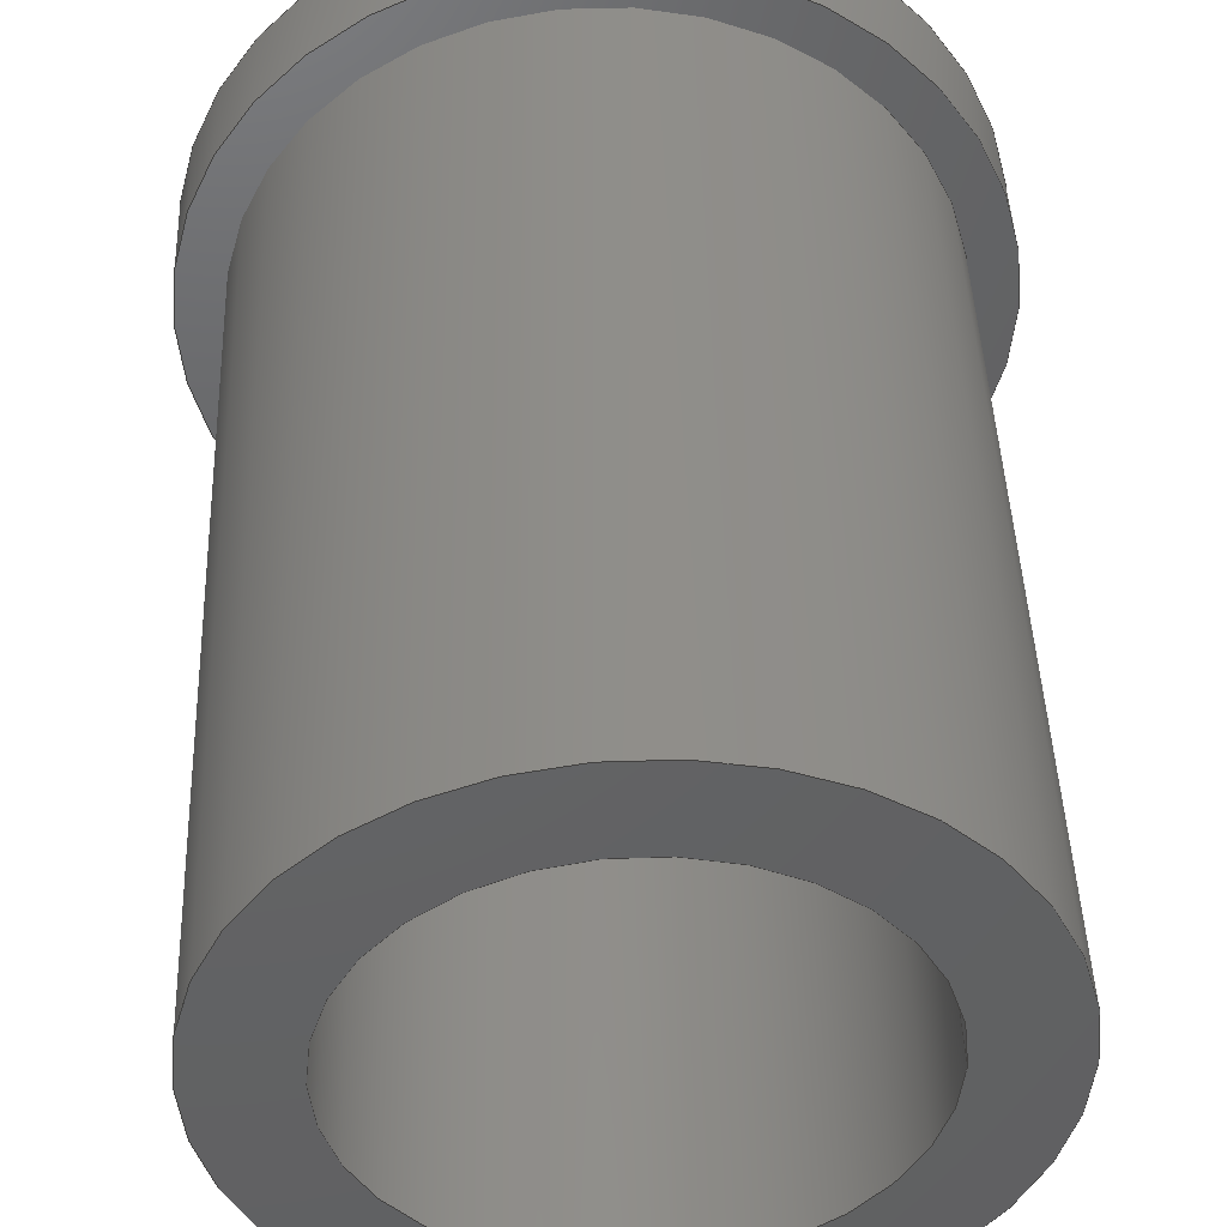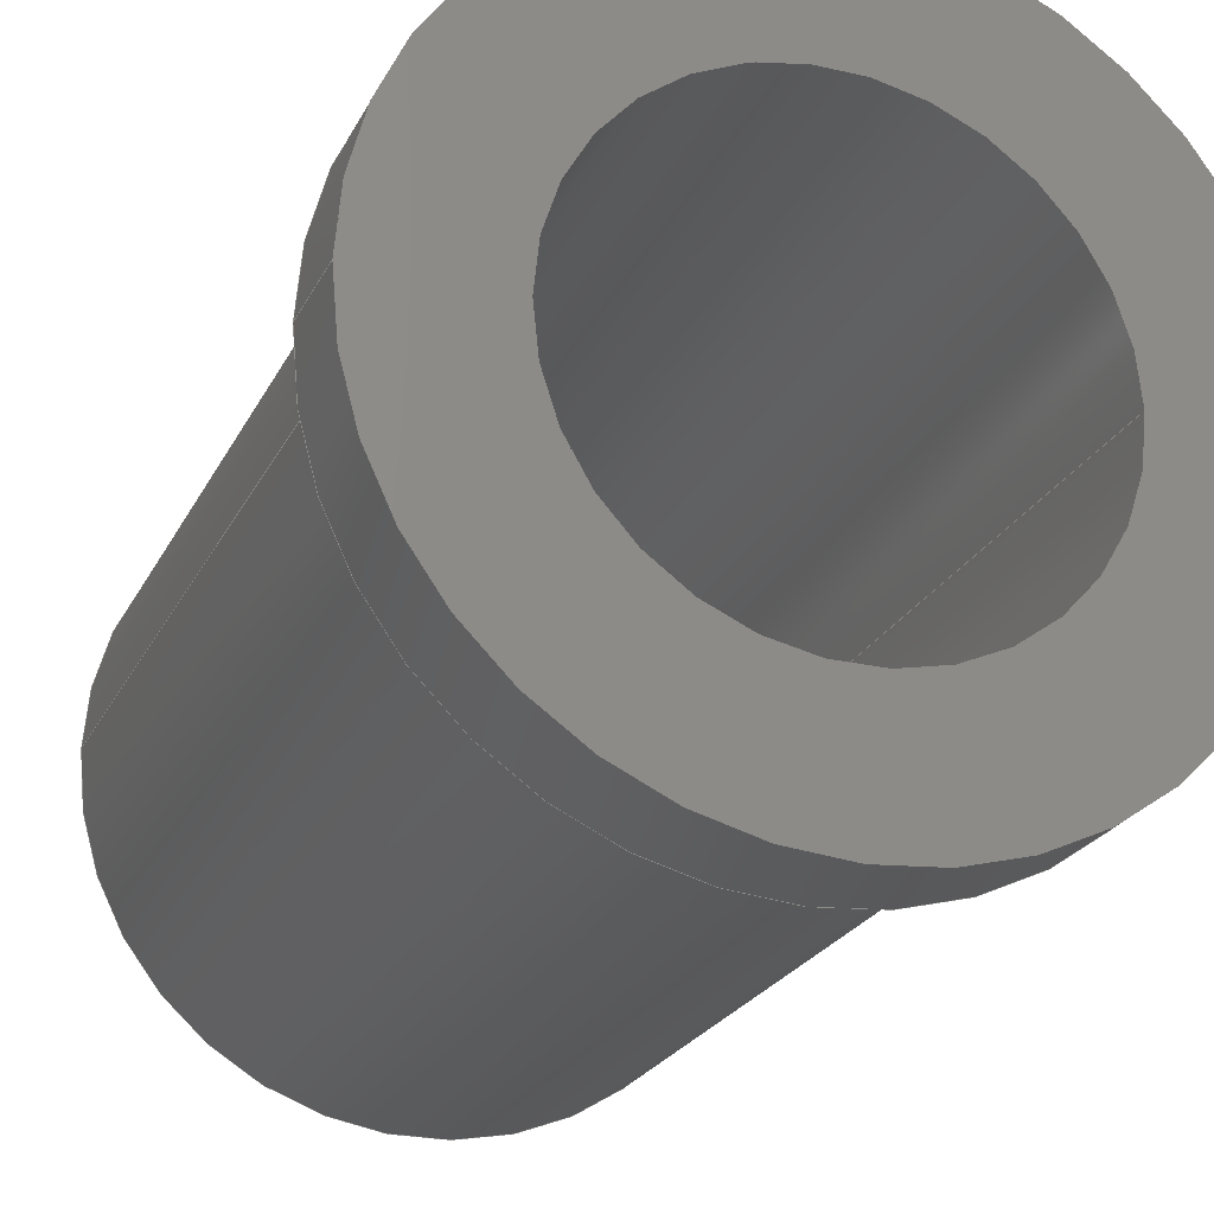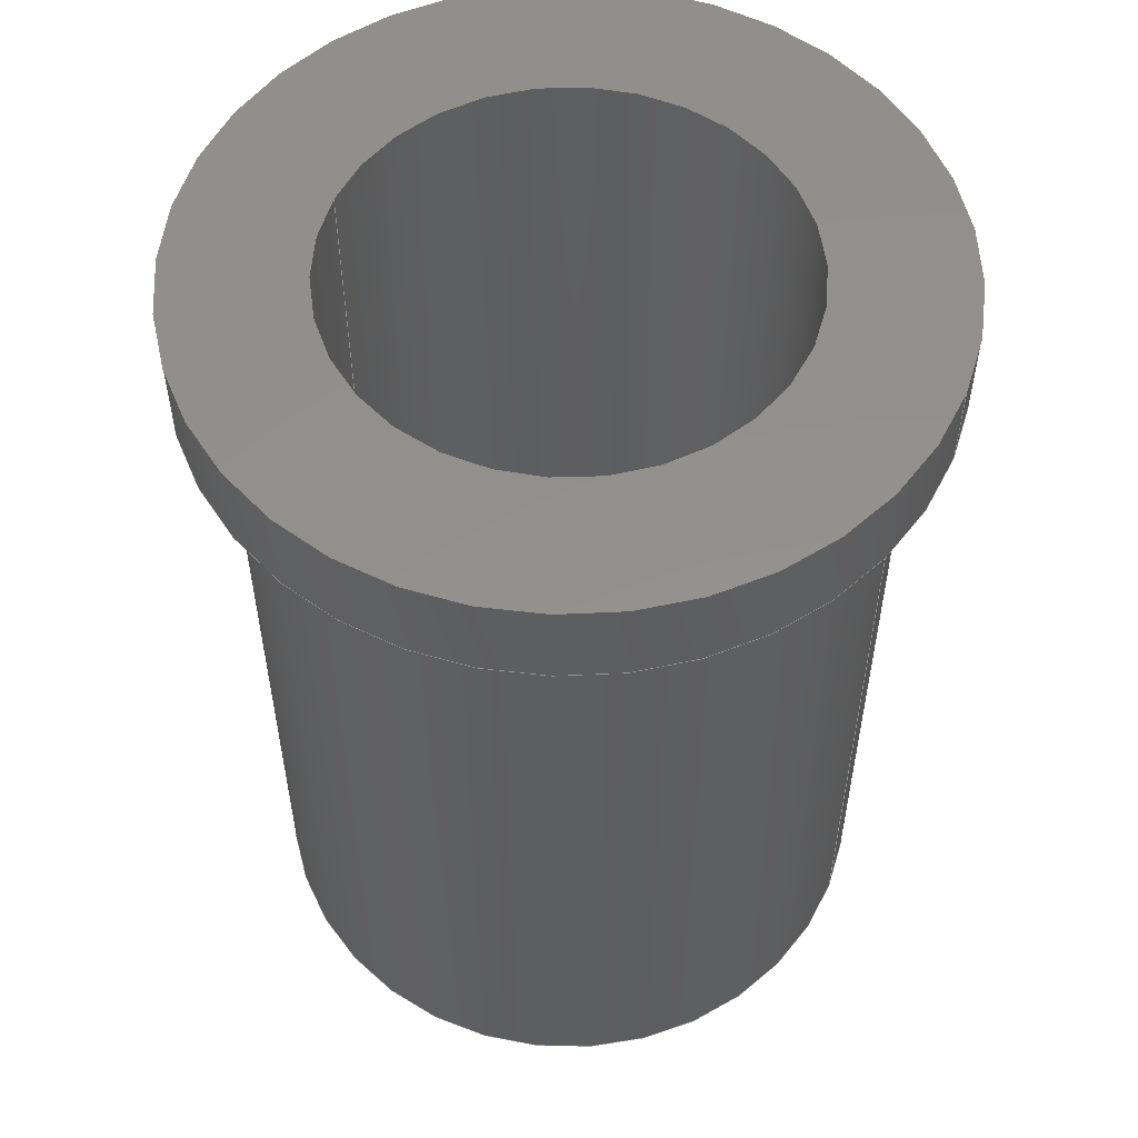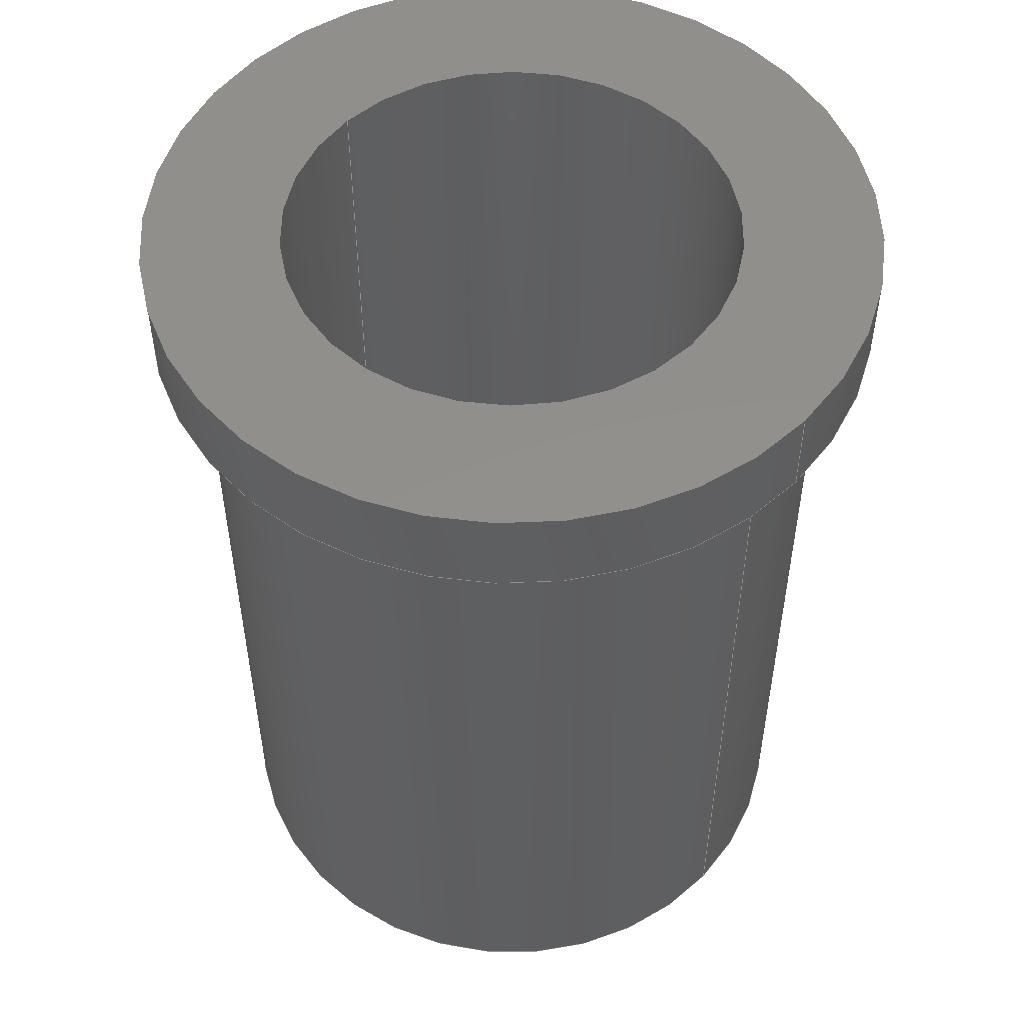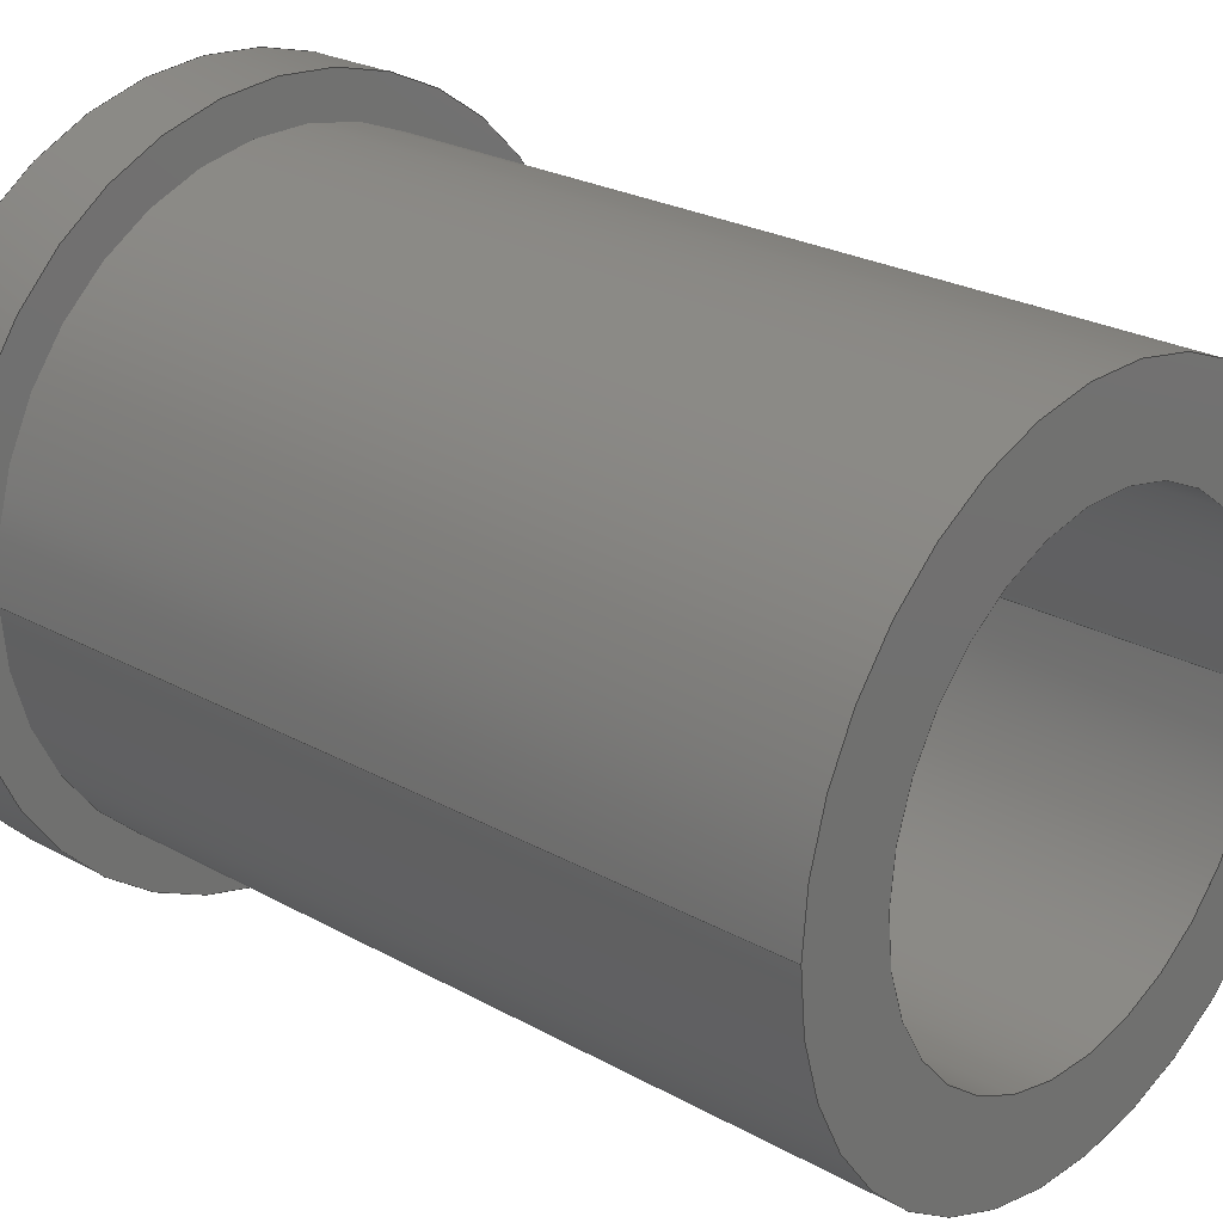
<metadata>
{"format":"iges","ext":"igs","renderer":"f3d","projection":"perspective","resolution":1024,"background":"white","views":[{"elev":44.5,"azim":177.9,"up":"+Y"},{"elev":-23.7,"azim":-21.1,"up":"+Y"},{"elev":54.9,"azim":22.2,"up":"+Z"},{"elev":52.3,"azim":42.4,"up":"+Z"},{"elev":24.7,"azim":132.3,"up":"+Y"}]}
</metadata>
<code>

,,21Hbushing-fbb-10-20ipt,83HC:\Documents and Settings\Administrator\De
sktop\Transfer Temp\bushing-fbb-10-20igs,23HAutoDesk Inventor R2 ,
36HAutoDesk Inventor Iges Exporter R2,32,38,6,99,15,21Hbushing-fbb-10-
20ipt,1D0,1,2HIN,1,0.08D0,15H2.001e+07,1e-08D0,1e+04D0,
19HNo Author specified,25HNo Organization specified,11,0,,33HNo Applicat
ion Protocol specified;
     143       1       0       0       0       0       0       000000000
     143       0       0       1       0                               0
     120       2       0       0       0       0       0       000010000
     120       0       0       1       0                               0
     110       3       0       0       0       0       0       000010000
     110       0       0       1       0                               0
     110       4       0       0       0       0       0       001010000
     110       0       0       1       0                               0
     141       5       0       0       0       0       0       000010000
     141       0       0       1       0                               0
     110       6       0       0       0       0       0       000010000
     110       0       0       2       0                               0
     100       8       0       0       0       0      15       000010000
     100       0       0       2       0                               0
     124      10       0       0       0       0       0       000000000
     124       0       0       2       0                               0
     110      12       0       0       0       0       0       000010000
     110       0       0       2       0                               0
     100      14       0       0       0       0      21       000010000
     100       0       0       2       0                               0
     124      16       0       0       0       0       0       000000000
     124       0       0       2       0                               0
     143      18       0       0       0       0       0       000000000
     143       0       0       1       0                               0
     120      19       0       0       0       0       0       000010000
     120       0       0       1       0                               0
     110      20       0       0       0       0       0       000010000
     110       0       0       1       0                               0
     110      21       0       0       0       0       0       001010000
     110       0       0       1       0                               0
     141      22       0       0       0       0       0       000010000
     141       0       0       1       0                               0
     110      23       0       0       0       0       0       000010000
     110       0       0       2       0                               0
     100      25       0       0       0       0      37       000010000
     100       0       0       2       0                               0
     124      27       0       0       0       0       0       000000000
     124       0       0       2       0                               0
     110      29       0       0       0       0       0       000010000
     110       0       0       2       0                               0
     100      31       0       0       0       0      43       000010000
     100       0       0       2       0                               0
     124      33       0       0       0       0       0       000000000
     124       0       0       2       0                               0
     143      35       0       0       0       0       0       000000000
     143       0       0       1       0                               0
     120      36       0       0       0       0       0       000010000
     120       0       0       1       0                               0
     110      37       0       0       0       0       0       000010000
     110       0       0       1       0                               0
     110      38       0       0       0       0       0       001010000
     110       0       0       1       0                               0
     141      39       0       0       0       0       0       000010000
     141       0       0       1       0                               0
     110      40       0       0       0       0       0       000010000
     110       0       0       2       0                               0
     100      42       0       0       0       0      59       000010000
     100       0       0       2       0                               0
     124      44       0       0       0       0       0       000000000
     124       0       0       2       0                               0
     110      46       0       0       0       0       0       000010000
     110       0       0       2       0                               0
     100      48       0       0       0       0      65       000010000
     100       0       0       2       0                               0
     124      50       0       0       0       0       0       000000000
     124       0       0       2       0                               0
     143      52       0       0       0       0       0       000000000
     143       0       0       1       0                               0
     120      53       0       0       0       0       0       000010000
     120       0       0       1       0                               0
     110      54       0       0       0       0       0       000010000
     110       0       0       1       0                               0
     110      55       0       0       0       0       0       001010000
     110       0       0       1       0                               0
     141      56       0       0       0       0       0       000010000
     141       0       0       1       0                               0
     110      57       0       0       0       0       0       000010000
     110       0       0       2       0                               0
     100      59       0       0       0       0      65       000010000
     100       0       0       2       0                               0
     110      61       0       0       0       0       0       000010000
     110       0       0       2       0                               0
     100      63       0       0       0       0      59       000010000
     100       0       0       2       0                               0
     143      65       0       0       0       0       0       000000000
     143       0       0       1       0                               0
     128      66       0       0       0       0       0       000010000
     128       0       0       5       1                               0
     141      71       0       0       0       0       0       000010000
     141       0       0       1       0                               0
     100      72       0       0       0       0      15       000010000
     100       0       0       1       0                               0
     100      73       0       0       0       0      15       000010000
     100       0       0       2       0                               0
     141      75       0       0       0       0       0       000010000
     141       0       0       1       0                               0
     100      76       0       0       0       0      65       000010000
     100       0       0       2       0                               0
     100      78       0       0       0       0      65       000010000
     100       0       0       2       0                               0
     143      80       0       0       0       0       0       000000000
     143       0       0       1       0                               0
     120      81       0       0       0       0       0       000010000
     120       0       0       1       0                               0
     110      82       0       0       0       0       0       000010000
     110       0       0       1       0                               0
     110      83       0       0       0       0       0       001010000
     110       0       0       1       0                               0
     141      84       0       0       0       0       0       000010000
     141       0       0       1       0                               0
     110      85       0       0       0       0       0       000010000
     110       0       0       2       0                               0
     100      87       0       0       0       0      43       000010000
     100       0       0       2       0                               0
     110      89       0       0       0       0       0       000010000
     110       0       0       2       0                               0
     100      91       0       0       0       0      37       000010000
     100       0       0       2       0                               0
     143      93       0       0       0       0       0       000000000
     143       0       0       1       0                               0
     120      94       0       0       0       0       0       000010000
     120       0       0       1       0                               0
     110      95       0       0       0       0       0       000010000
     110       0       0       1       0                               0
     110      96       0       0       0       0       0       001010000
     110       0       0       1       0                               0
     141      97       0       0       0       0       0       000010000
     141       0       0       1       0                               0
     110      98       0       0       0       0       0       000010000
     110       0       0       2       0                               0
     100     100       0       0       0       0      21       000010000
     100       0       0       2       0                               0
     110     102       0       0       0       0       0       000010000
     110       0       0       2       0                               0
     100     104       0       0       0       0      15       000010000
     100       0       0       2       0                               0
     143     106       0       0       0       0       0       000000000
     143       0       0       1       0                               0
     128     107       0       0       0       0       0       000010000
     128       0       0       5       1                               0
     141     112       0       0       0       0       0       000010000
     141       0       0       1       0                               0
     100     113       0       0       0       0      59       000010000
     100       0       0       2       0                               0
     100     115       0       0       0       0      59       000010000
     100       0       0       2       0                               0
     141     117       0       0       0       0       0       000010000
     141       0       0       1       0                               0
     100     118       0       0       0       0      59       000010000
     100       0       0       2       0                               0
     100     120       0       0       0       0      59       000010000
     100       0       0       2       0                               0
     143     122       0       0       0       0       0       000000000
     143       0       0       1       0                               0
     128     123       0       0       0       0       0       000010000
     128       0       0       6       1                               0
     141     129       0       0       0       0       0       000010000
     141       0       0       1       0                               0
     100     130       0       0       0       0      37       000010000
     100       0       0       2       0                               0
     100     132       0       0       0       0      37       000010000
     100       0       0       2       0                               0
     141     134       0       0       0       0       0       000010000
     141       0       0       1       0                               0
     100     135       0       0       0       0      37       000010000
     100       0       0       2       0                               0
     100     137       0       0       0       0      37       000010000
     100       0       0       2       0                               0
143,0,3,1,9;                                                           1
120,7,5,0D0,6.283D0;                                      3
110,-0.4385D0,0D0,-1.363D0,-0.4385D0,0D0,-0.0125D0;                  5
110,0D0,0D0,0D0,0D0,0D0,-1D0;                              7
141,0,1,3,4,11,2,0,13,1,0,17,2,0,19,1,0;                               9
110,-0.4385D0,-5.37D-17,-0.125D0,-0.4385D0,                  11
-5.37D-17,-1.25D0;                                        11
100,0D0,0D0,0D0,0.4385D0,-1.074D-16,-0.4385D0,         13
1.611D-16;                                                 13
124,-1D0,0D0,0D0,0D0,0D0,1D0,0D0,0D0,0D0,           15
0D0,-1D0,-0.125D0;                                                 15
110,0.4385D0,5.37D-17,-1.25D0,0.4385D0,                     17
5.37D-17,-0.125D0;                                         17
100,0D0,0D0,0D0,-0.4385D0,5.37D-17,0.4385D0,          19
-1.074D-16;                                                19
124,-1D0,0D0,0D0,0D0,0D0,-1D0,0D0,0D0,0D0,          21
0D0,1D0,-1.25D0;                                                  21
143,0,25,1,31;                                                        23
120,29,27,0D0,6.283D0;                                   25
110,-0.3135D0,0D0,-1.375D0,-0.3135D0,0D0,0.125D0;                    27
110,0D0,0D0,0D0,0D0,0D0,1D0;                              29
141,0,1,25,4,33,1,0,35,1,0,39,1,0,41,1,0;                             31
110,-0.3135D0,-3.839D-17,0D0,-0.3135D0,                    33
-3.839D-17,-1.25D0;                                        33
100,0D0,0D0,0D0,0.3135D0,0D0,-0.3135D0,                         35
3.839D-17;                                                 35
124,-1D0,0D0,0D0,0D0,0D0,1D0,0D0,0D0,0D0,           37
0D0,-1D0,-1.25D0;                                                 37
110,0.3135D0,3.839D-17,-1.25D0,0.3135D0,                     39
3.839D-17,0D0;                                           39
100,0D0,0D0,0D0,-0.3135D0,3.839D-17,0.3135D0,          41
-7.678D-17;                                                41
124,-1D0,0D0,0D0,0D0,0D0,-1D0,0D0,0D0,0D0,          43
0D0,1D0,0D0;                                                    43
143,0,47,1,53;                                                        45
120,51,49,0D0,6.283D0;                                   47
110,-0.5D0,0D0,-0.1375D0,-0.5D0,0D0,0.0125D0;                         49
110,0D0,0D0,0D0,0D0,0D0,-1D0;                             51
141,0,1,47,4,55,2,0,57,1,0,61,2,0,63,1,0;                             53
110,-0.5D0,-6.123D-17,0D0,-0.5D0,                          55
-6.123D-17,-0.125D0;                                        55
100,0D0,0D0,0D0,0.5D0,-1.225D-16,-0.5D0,               57
1.837D-16;                                                 57
124,-1D0,0D0,0D0,0D0,0D0,1D0,0D0,0D0,0D0,           59
0D0,-1D0,0D0;                                                   59
110,0.5D0,6.123D-17,-0.125D0,0.5D0,6.123D-17,      61
0D0;                                                                61
100,0D0,0D0,0D0,-0.5D0,6.123D-17,0.5D0,                63
-1.225D-16;                                                63
124,-1D0,0D0,0D0,0D0,0D0,-1D0,0D0,0D0,0D0,          65
0D0,1D0,-0.125D0;                                                  65
143,0,69,1,75;                                                        67
120,73,71,0D0,6.283D0;                                   69
110,-0.5D0,0D0,-0.1375D0,-0.5D0,0D0,0.0125D0;                         71
110,0D0,0D0,0D0,0D0,0D0,-1D0;                             73
141,0,1,69,4,77,1,0,79,1,0,81,1,0,83,1,0;                             75
110,-0.5D0,-6.123D-17,0D0,-0.5D0,                          77
-6.123D-17,-0.125D0;                                        77
100,0D0,0D0,0D0,0.5D0,6.123D-17,-0.5D0,                79
6.123D-17;                                                 79
110,0.5D0,6.123D-17,-0.125D0,0.5D0,6.123D-17,      81
0D0;                                                                81
100,0D0,0D0,0D0,-0.5D0,6.123D-17,0.5D0,                83
-1.225D-16;                                                83
143,0,87,2,89,95;                                                     85
128,1,1,1,1,0,0,1,0,0,-0.6455D0,-0.6455D0,        87
0.5545D0,0.5545D0,-0.6D0,-0.6D0,0.6D0,0.6D0,          87
1D0,1D0,1D0,1D0,-0.6D0,0.6D0,-0.125D0,0.6D0,0.6D0,-0.125D0,         87
-0.6D0,-0.6D0,-0.125D0,0.6D0,-0.6D0,-0.125D0,-0.6455D0,           87
0.5545D0,-0.6D0,0.6D0;                                        87
141,0,1,87,2,91,1,0,93,1,0;                                           89
100,0D0,0D0,0D0,0.5D0,0D0,-0.5D0,6.123D-17;          91
100,0D0,0D0,0D0,-0.5D0,6.123D-17,0.5D0,                93
-1.225D-16;                                                93
141,0,1,87,2,97,1,0,99,1,0;                                           95
100,0D0,0D0,0D0,0.4385D0,0D0,-0.4385D0,                         97
5.37D-17;                                                 97
100,0D0,0D0,0D0,-0.4385D0,5.37D-17,0.4385D0,          99
-1.074D-16;                                                99
143,0,103,1,109;                                                     101
120,107,105,0D0,6.283D0;                                103
110,-0.3135D0,0D0,-1.375D0,-0.3135D0,0D0,0.125D0;                   105
110,0D0,0D0,0D0,0D0,0D0,1D0;                             107
141,0,1,103,4,111,2,0,113,1,0,115,2,0,117,1,0;                       109
110,-0.3135D0,-3.839D-17,0D0,-0.3135D0,                   111
-3.839D-17,-1.25D0;                                       111
100,0D0,0D0,0D0,0.3135D0,0D0,-0.3135D0,                        113
3.839D-17;                                                113
110,0.3135D0,3.839D-17,-1.25D0,0.3135D0,                    115
3.839D-17,0D0;                                          115
100,0D0,0D0,0D0,-0.3135D0,3.839D-17,0.3135D0,         117
-7.678D-17;                                               117
143,0,121,1,127;                                                     119
120,125,123,0D0,6.283D0;                                121
110,-0.4385D0,0D0,-1.363D0,-0.4385D0,0D0,-0.0125D0;                123
110,0D0,0D0,0D0,0D0,0D0,-1D0;                            125
141,0,1,121,4,129,1,0,131,1,0,133,1,0,135,1,0;                       127
110,-0.4385D0,-5.37D-17,-0.125D0,-0.4385D0,                 129
-5.37D-17,-1.25D0;                                       129
100,0D0,0D0,0D0,0.4385D0,5.37D-17,-0.4385D0,         131
5.37D-17;                                                131
110,0.4385D0,5.37D-17,-1.25D0,0.4385D0,                    133
5.37D-17,-0.125D0;                                        133
100,0D0,0D0,0D0,-0.4385D0,5.37D-17,0.4385D0,         135
-1.074D-16;                                               135
143,0,139,2,141,147;                                                 137
128,1,1,1,1,0,0,1,0,0,-0.6399D0,-0.6399D0,       139
0.5601D0,0.5601D0,-0.6D0,-0.6D0,0.6D0,0.6D0,         139
1D0,1D0,1D0,1D0,-0.6D0,-0.6D0,0D0,0.6D0,-0.6D0,0D0,          139
-0.6D0,0.6D0,0D0,0.6D0,0.6D0,0D0,-0.6399D0,                139
0.5601D0,-0.6D0,0.6D0;                                       139
141,0,1,139,2,143,2,0,145,2,0;                                       141
100,0D0,0D0,0D0,-0.5D0,6.123D-17,0.5D0,               143
-1.225D-16;                                               143
100,0D0,0D0,0D0,0.5D0,-1.225D-16,-0.5D0,              145
1.837D-16;                                                145
141,0,1,139,2,149,1,0,151,1,0;                                       147
100,0D0,0D0,0D0,-0.3135D0,3.839D-17,0.3135D0,         149
-7.678D-17;                                               149
100,0D0,0D0,0D0,0.3135D0,-7.678D-17,-0.3135D0,        151
1.152D-16;                                                151
143,0,155,2,157,163;                                                 153
128,1,1,1,1,0,0,1,0,0,-0.5661D0,-0.5661D0,       155
0.4863D0,0.4863D0,-0.5262D0,-0.5262D0,0.5262D0,     155
0.5262D0,1D0,1D0,1D0,1D0,-0.5262D0,0.5262D0,-1.25D0,            155
0.5262D0,0.5262D0,-1.25D0,-0.5262D0,-0.5262D0,-1.25D0,0.5262D0,           155
-0.5262D0,-1.25D0,-0.5661D0,0.4863D0,             155
-0.5262D0,0.5262D0;                                                    155
141,0,1,155,2,159,1,0,161,1,0;                                       157
100,0D0,0D0,0D0,0.4385D0,0D0,-0.4385D0,                        159
5.37D-17;                                                159
100,0D0,0D0,0D0,-0.4385D0,5.37D-17,0.4385D0,         161
-1.074D-16;                                               161
141,0,1,155,2,165,2,0,167,2,0;                                       163
100,0D0,0D0,0D0,0.3135D0,0D0,-0.3135D0,                        165
3.839D-17;                                                165
100,0D0,0D0,0D0,-0.3135D0,3.839D-17,0.3135D0,         167
-7.678D-17;                                               167
S      1G      6D    168P    138
</code>
